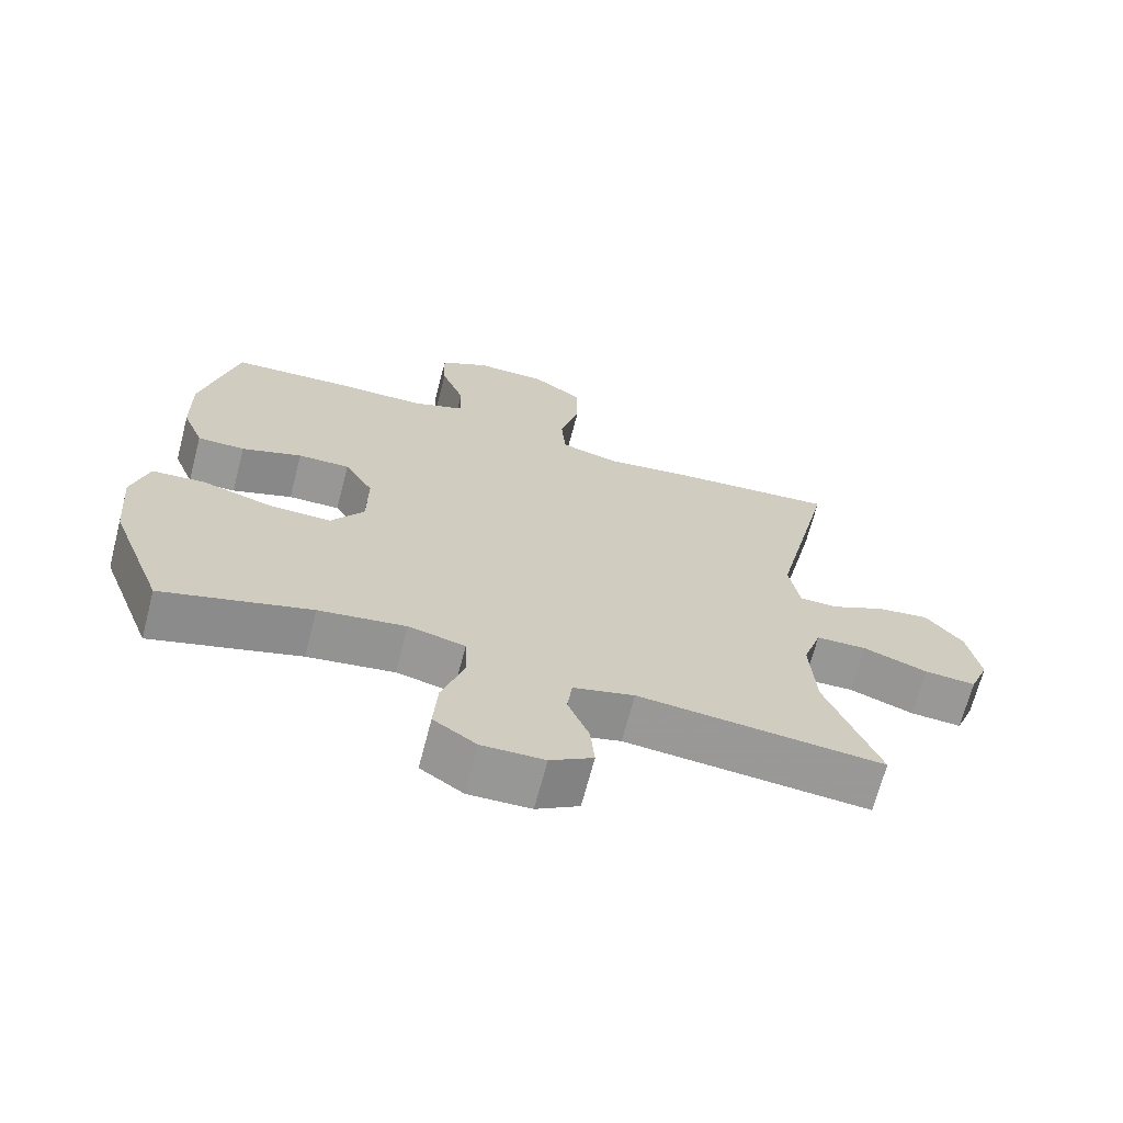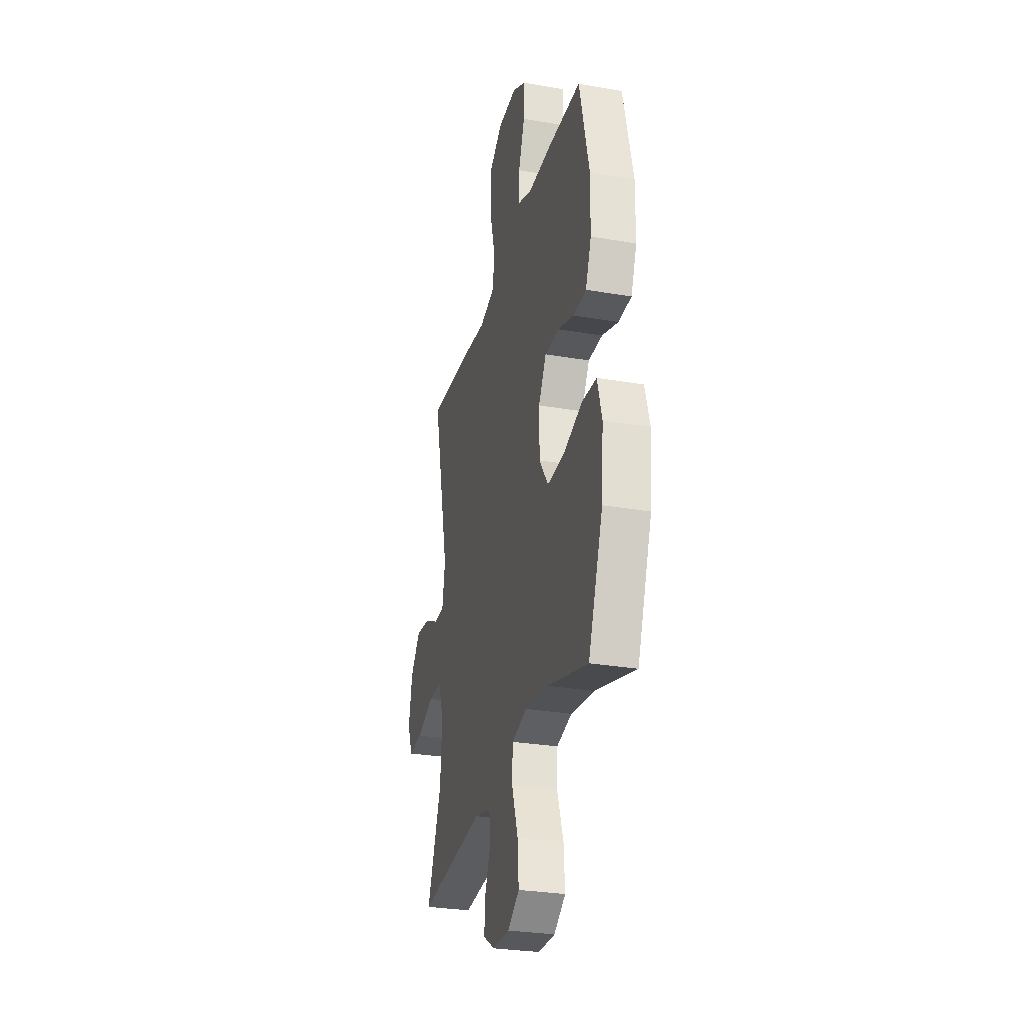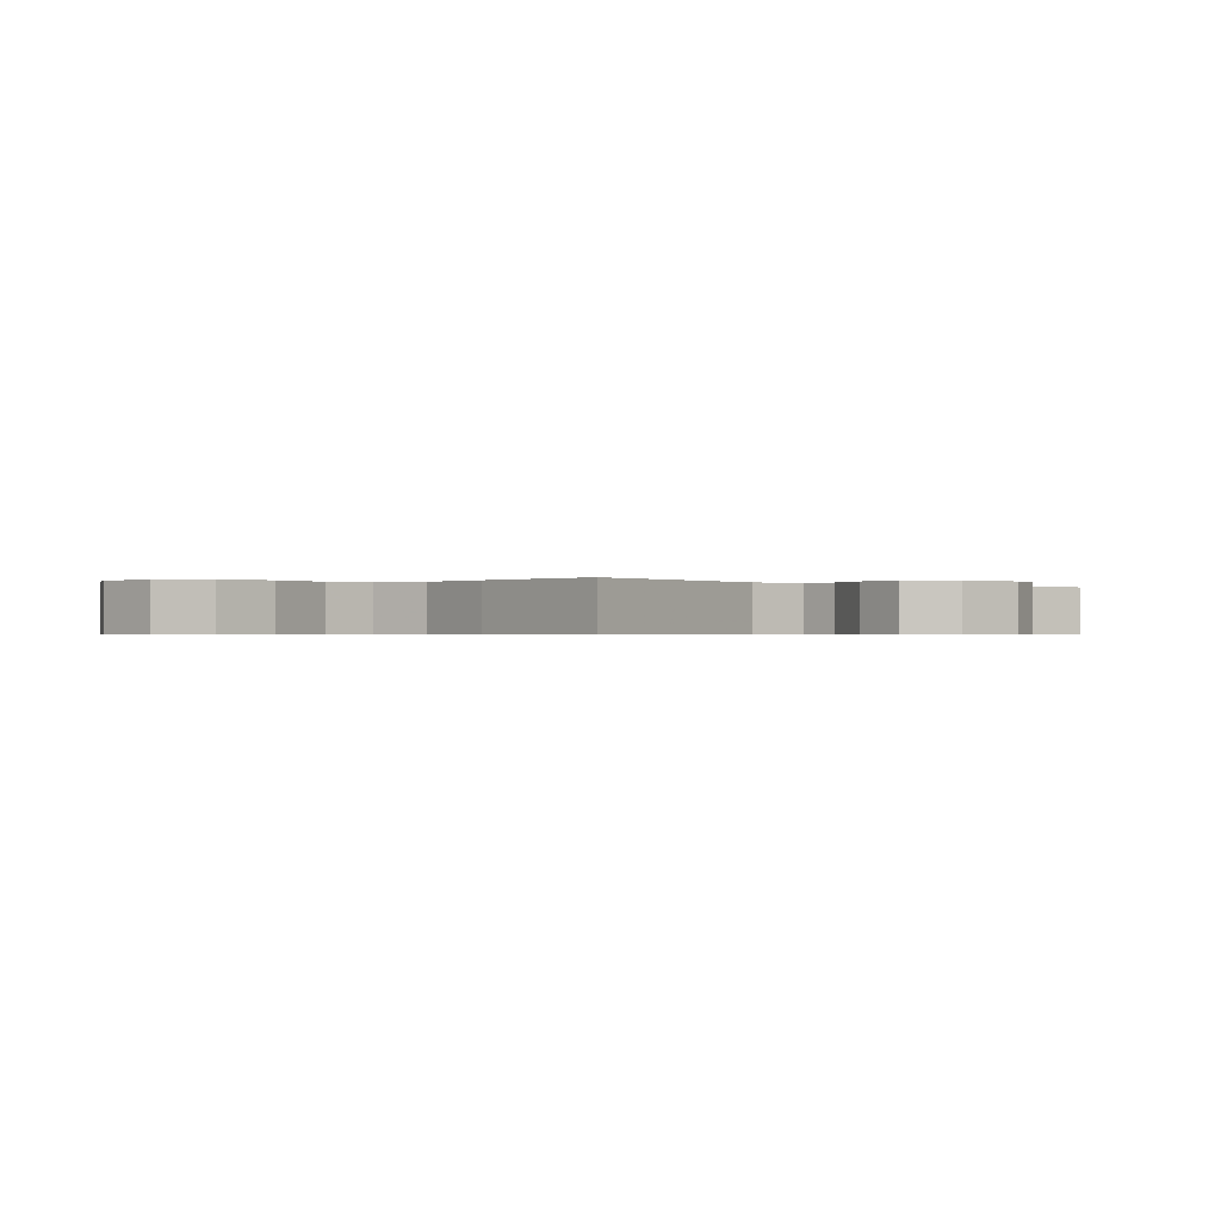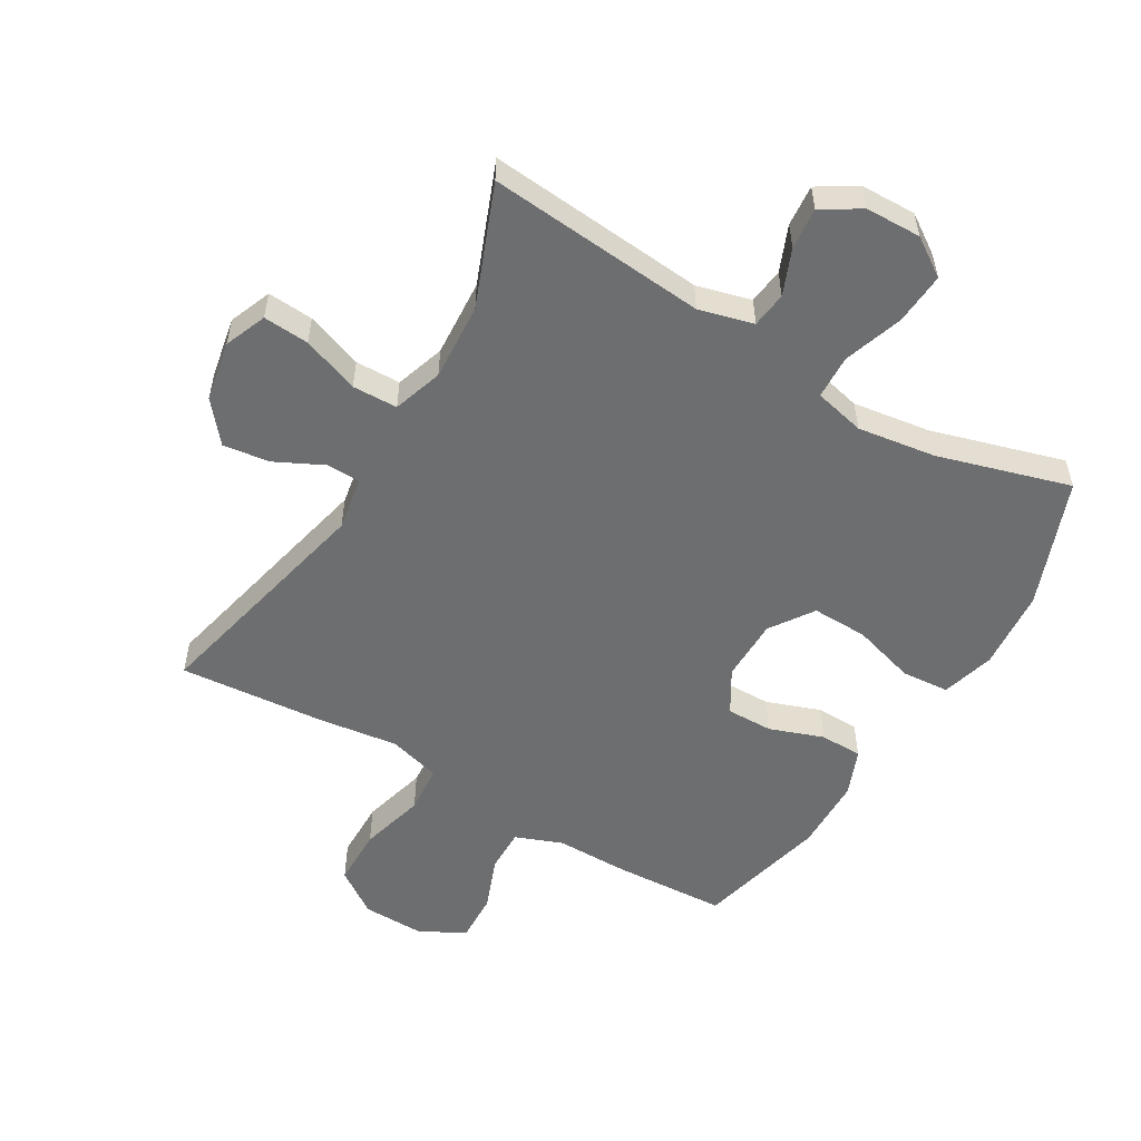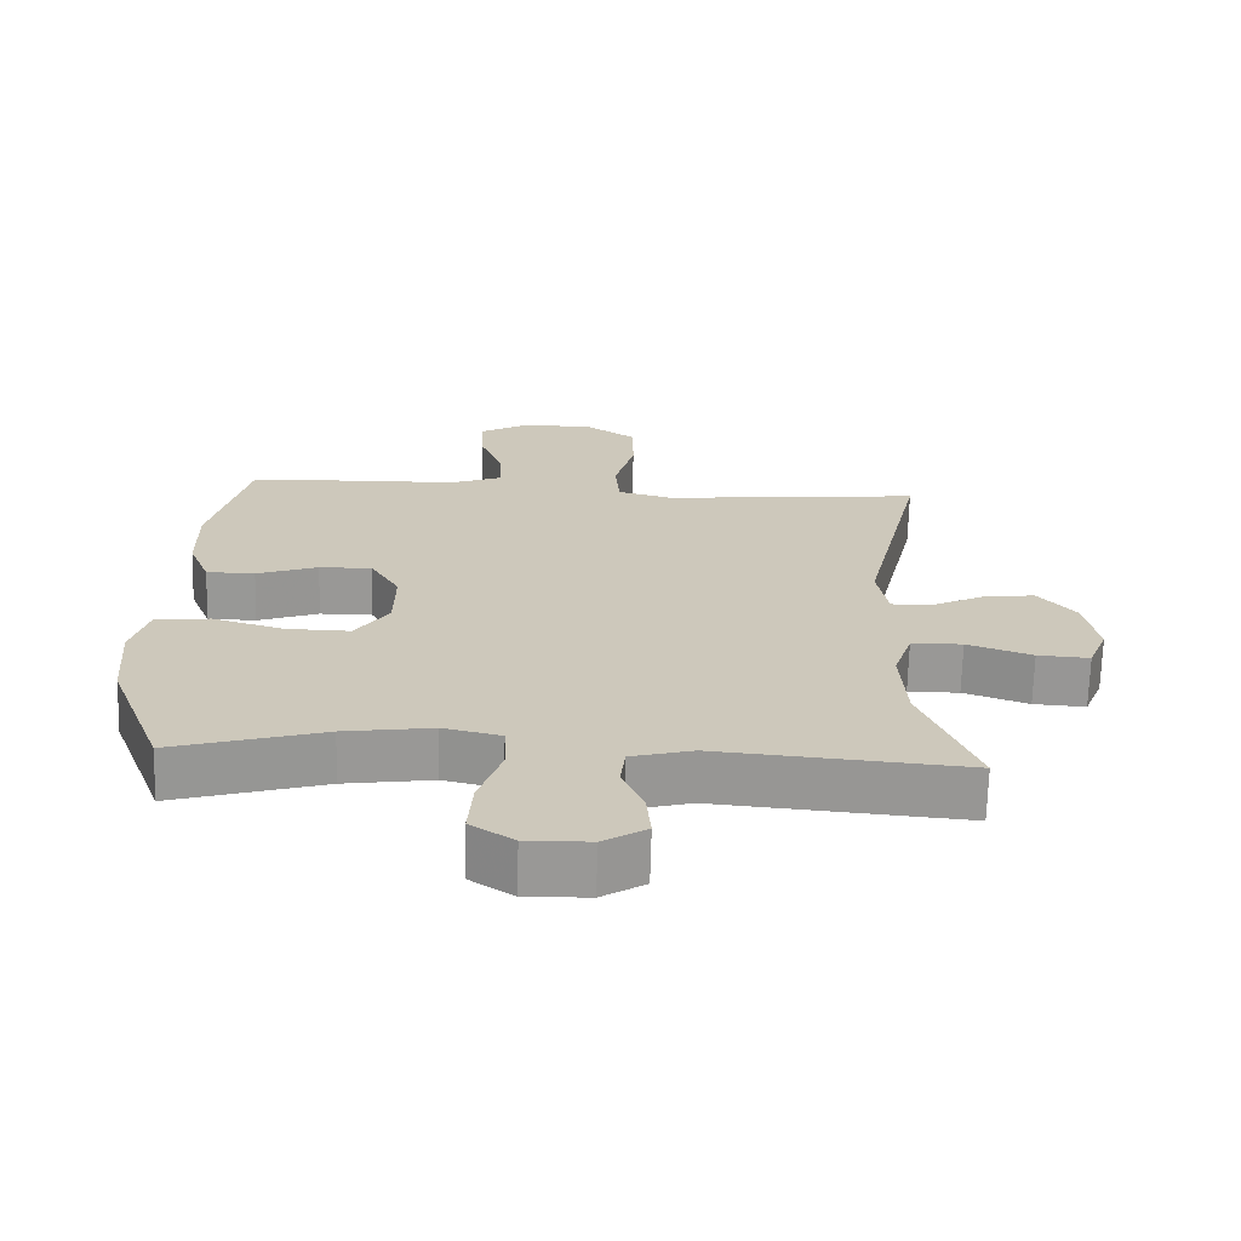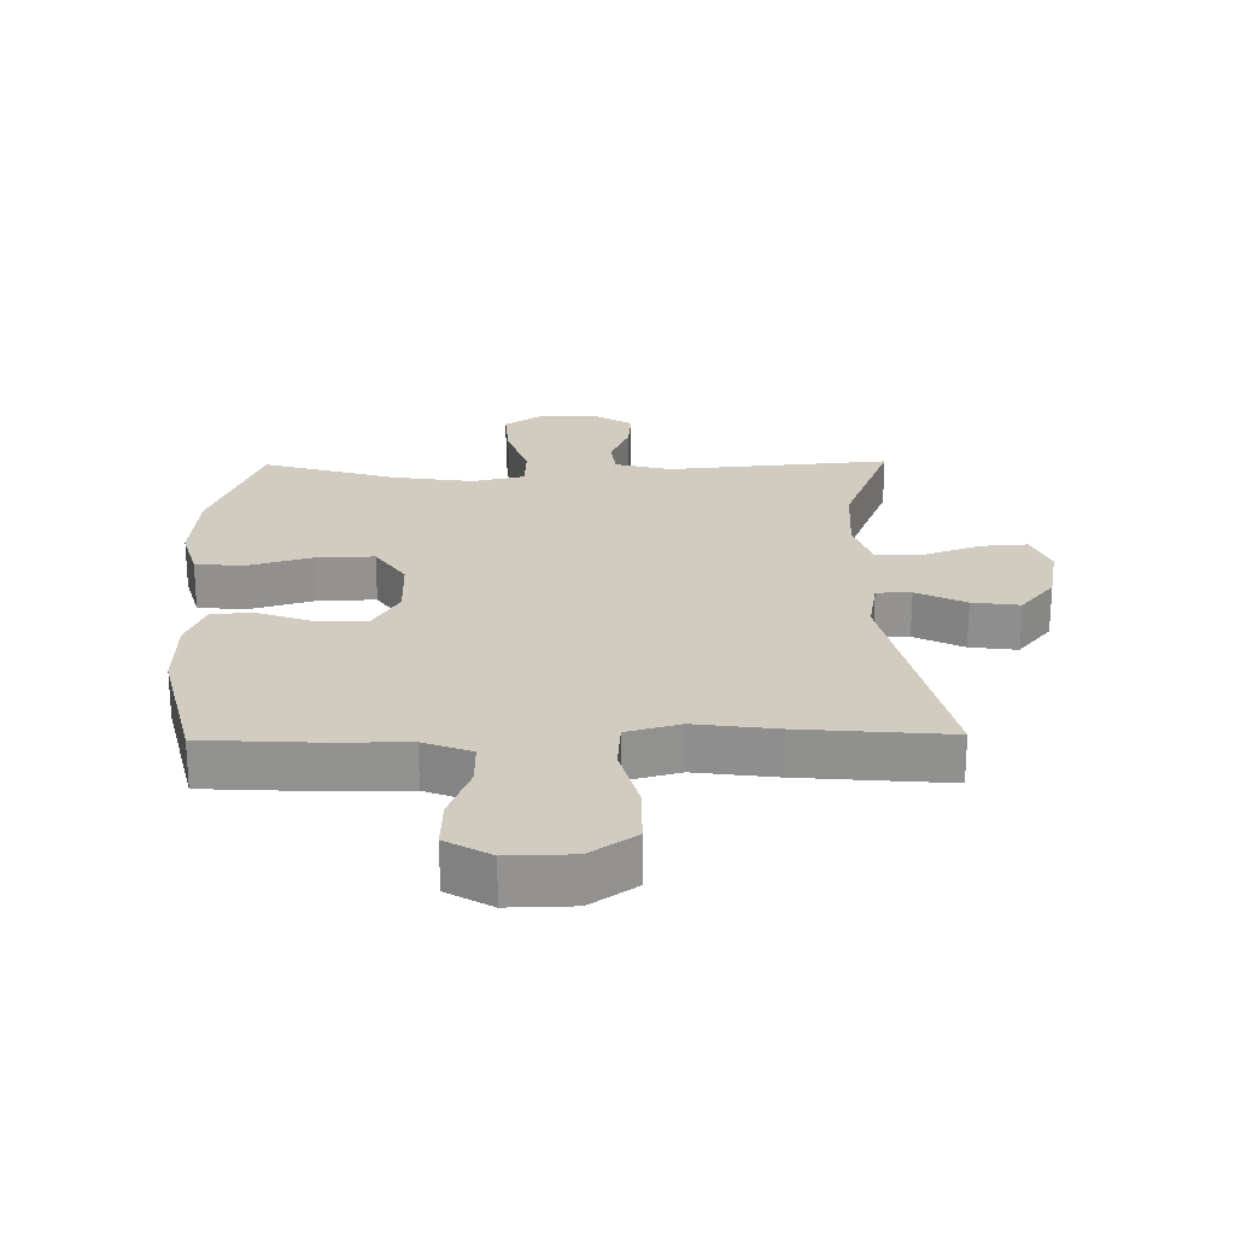
<metadata>
{"format":"obj","ext":"obj","renderer":"f3d","projection":"perspective","resolution":1024,"background":"white","views":[{"elev":-68.3,"azim":-14.6,"up":"+Z"},{"elev":-29.2,"azim":-104.3,"up":"+Z"},{"elev":-0.5,"azim":45.4,"up":"+Y"},{"elev":-54.3,"azim":149.4,"up":"+Y"},{"elev":-68.5,"azim":-1.5,"up":"+Z"},{"elev":23.8,"azim":-0.9,"up":"+Y"}]}
</metadata>
<code>
v 0.5 0.07 -0.5
v 0.151 0.07 -0.469
v 0.064 0.07 -0.492
v 0.057 0.07 -0.549
v 0.087 0.07 -0.622
v 0.093 0.07 -0.688
v 0.032 0.07 -0.726
v -0.057 0.07 -0.728
v -0.118 0.07 -0.687
v -0.112 0.07 -0.604
v -0.08 0.07 -0.509
v -0.083 0.07 -0.439
v -0.164 0.07 -0.42
v -0.288 0.07 -0.438
v -0.5 0.07 -0.5
v -0.577 0.07 -0.297
v -0.588 0.07 -0.168
v -0.564 0.07 -0.083
v -0.488 0.07 -0.077
v -0.387 0.07 -0.107
v -0.298 0.07 -0.109
v -0.251 0.07 -0.04
v -0.25 0.07 0.06
v -0.291 0.07 0.129
v -0.365 0.07 0.128
v -0.451 0.07 0.097
v -0.519 0.07 0.098
v -0.549 0.07 0.173
v -0.551 0.07 0.29
v -0.5 0.07 0.5
v -0.321 0.07 0.51
v -0.203 0.07 0.51
v -0.128 0.07 0.539
v -0.129 0.07 0.608
v -0.162 0.07 0.694
v -0.165 0.07 0.771
v -0.095 0.07 0.811
v 0.006 0.07 0.809
v 0.077 0.07 0.76
v 0.078 0.07 0.667
v 0.05 0.07 0.563
v 0.056 0.07 0.486
v 0.14 0.07 0.463
v 0.267 0.07 0.48
v 0.5 0.07 0.5
v 0.414 0.07 0.125
v 0.429 0.07 0.039
v 0.483 0.07 0.038
v 0.56 0.07 0.076
v 0.634 0.07 0.086
v 0.687 0.07 0.022
v 0.705 0.07 -0.074
v 0.678 0.07 -0.141
v 0.605 0.07 -0.136
v 0.514 0.07 -0.103
v 0.442 0.07 -0.105
v 0.416 0.07 -0.184
v 0.424 0.07 -0.308
v 0.5 0 -0.5
v 0.151 0 -0.469
v 0.064 0 -0.492
v 0.057 0 -0.549
v 0.087 0 -0.622
v 0.093 0 -0.688
v 0.032 0 -0.726
v -0.057 0 -0.728
v -0.118 0 -0.687
v -0.112 0 -0.604
v -0.08 0 -0.509
v -0.083 0 -0.439
v -0.164 0 -0.42
v -0.288 0 -0.438
v -0.5 0 -0.5
v -0.577 0 -0.297
v -0.588 0 -0.168
v -0.564 0 -0.083
v -0.488 0 -0.077
v -0.387 0 -0.107
v -0.298 0 -0.109
v -0.251 0 -0.04
v -0.25 0 0.06
v -0.291 0 0.129
v -0.365 0 0.128
v -0.451 0 0.097
v -0.519 0 0.098
v -0.549 0 0.173
v -0.551 0 0.29
v -0.5 0 0.5
v -0.321 0 0.51
v -0.203 0 0.51
v -0.128 0 0.539
v -0.129 0 0.608
v -0.162 0 0.694
v -0.165 0 0.771
v -0.095 0 0.811
v 0.006 0 0.809
v 0.077 0 0.76
v 0.078 0 0.667
v 0.05 0 0.563
v 0.056 0 0.486
v 0.14 0 0.463
v 0.267 0 0.48
v 0.5 0 0.5
v 0.414 0 0.125
v 0.429 0 0.039
v 0.483 0 0.038
v 0.56 0 0.076
v 0.634 0 0.086
v 0.687 0 0.022
v 0.705 0 -0.074
v 0.678 0 -0.141
v 0.605 0 -0.136
v 0.514 0 -0.103
v 0.442 0 -0.105
v 0.416 0 -0.184
v 0.424 0 -0.308
f 53 54 55
f 52 53 55
f 51 52 55
f 50 51 55
f 49 50 55
f 48 49 55
f 47 48 55 56
f 46 47 56 57
f 43 44 45 46
f 42 43 46 57
f 39 40 41
f 38 39 41
f 37 38 41
f 36 37 41
f 35 36 41
f 34 35 41
f 33 34 41 42
f 42 57 58
f 33 42 58
f 32 33 58
f 30 31 32
f 29 30 32
f 28 29 32
f 27 28 32
f 26 27 32
f 25 26 32
f 18 19 20
f 17 18 20
f 16 17 20
f 15 16 20
f 14 15 20
f 13 14 20 21
f 12 13 21 22
f 9 10 11
f 8 9 11
f 7 8 11
f 6 7 11
f 5 6 11
f 4 5 11
f 3 4 11 12
f 12 22 23
f 3 12 23
f 2 3 23
f 2 23 24
f 1 2 24
f 58 1 24
f 32 58 24
f 24 25 32
f 113 112 111
f 113 111 110
f 113 110 109
f 113 109 108
f 113 108 107
f 113 107 106
f 114 113 106 105
f 115 114 105 104
f 104 103 102 101
f 115 104 101 100
f 99 98 97
f 99 97 96
f 99 96 95
f 99 95 94
f 99 94 93
f 99 93 92
f 100 99 92 91
f 116 115 100
f 116 100 91
f 116 91 90
f 90 89 88
f 90 88 87
f 90 87 86
f 90 86 85
f 90 85 84
f 90 84 83
f 78 77 76
f 78 76 75
f 78 75 74
f 78 74 73
f 78 73 72
f 79 78 72 71
f 80 79 71 70
f 69 68 67
f 69 67 66
f 69 66 65
f 69 65 64
f 69 64 63
f 69 63 62
f 70 69 62 61
f 81 80 70
f 81 70 61
f 81 61 60
f 82 81 60
f 82 60 59
f 82 59 116
f 82 116 90
f 90 83 82
f 1 59 60 2
f 2 60 61 3
f 3 61 62 4
f 4 62 63 5
f 5 63 64 6
f 6 64 65 7
f 7 65 66 8
f 8 66 67 9
f 9 67 68 10
f 10 68 69 11
f 11 69 70 12
f 12 70 71 13
f 13 71 72 14
f 14 72 73 15
f 15 73 74 16
f 16 74 75 17
f 17 75 76 18
f 18 76 77 19
f 19 77 78 20
f 20 78 79 21
f 21 79 80 22
f 22 80 81 23
f 23 81 82 24
f 24 82 83 25
f 25 83 84 26
f 26 84 85 27
f 27 85 86 28
f 28 86 87 29
f 29 87 88 30
f 30 88 89 31
f 31 89 90 32
f 32 90 91 33
f 33 91 92 34
f 34 92 93 35
f 35 93 94 36
f 36 94 95 37
f 37 95 96 38
f 38 96 97 39
f 39 97 98 40
f 40 98 99 41
f 41 99 100 42
f 42 100 101 43
f 43 101 102 44
f 44 102 103 45
f 45 103 104 46
f 46 104 105 47
f 47 105 106 48
f 48 106 107 49
f 49 107 108 50
f 50 108 109 51
f 51 109 110 52
f 52 110 111 53
f 53 111 112 54
f 54 112 113 55
f 55 113 114 56
f 56 114 115 57
f 57 115 116 58
f 58 116 59 1

</code>
